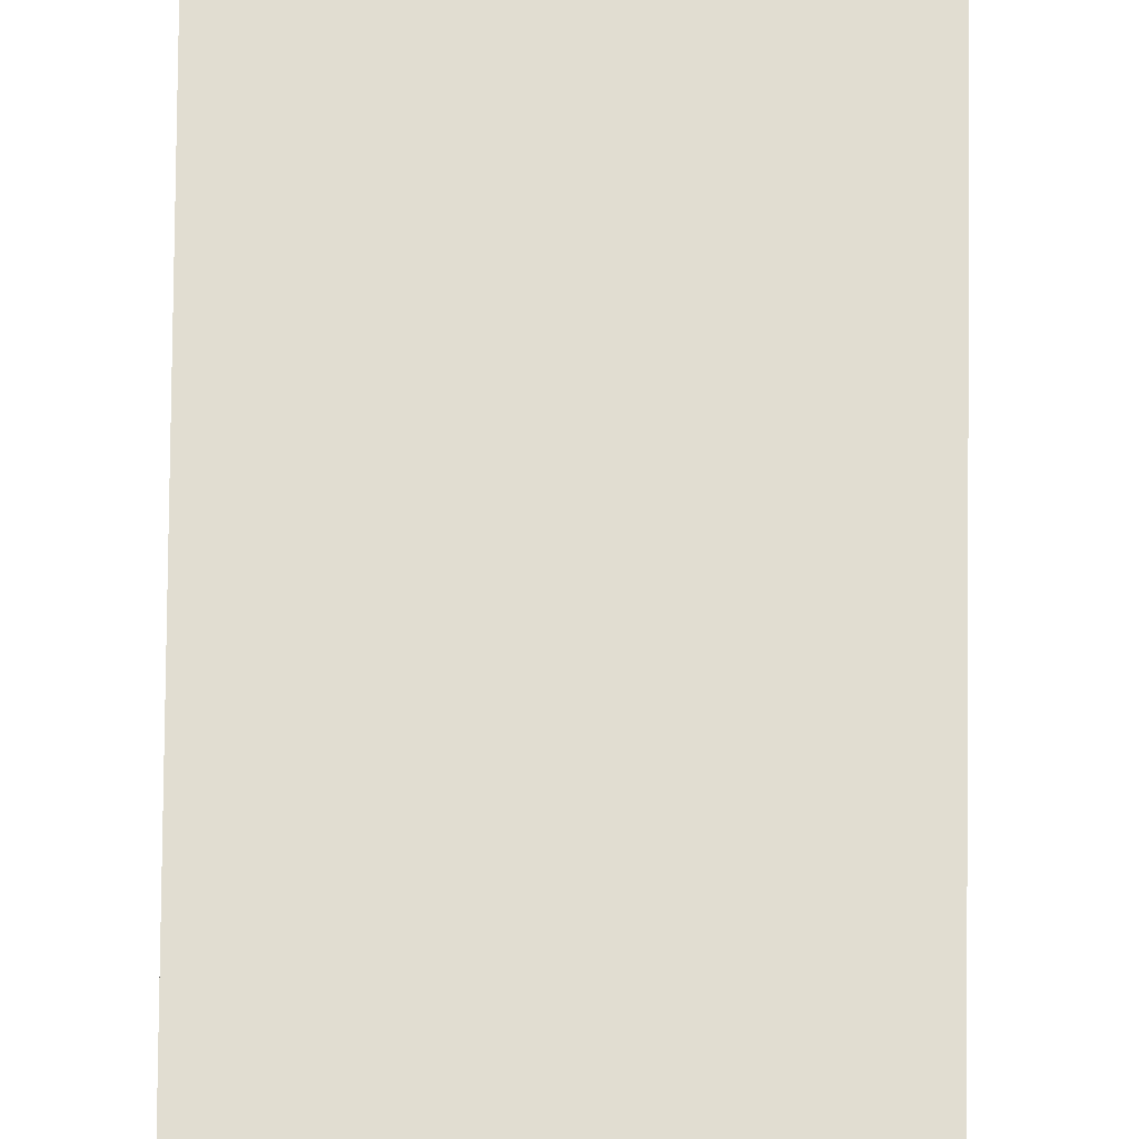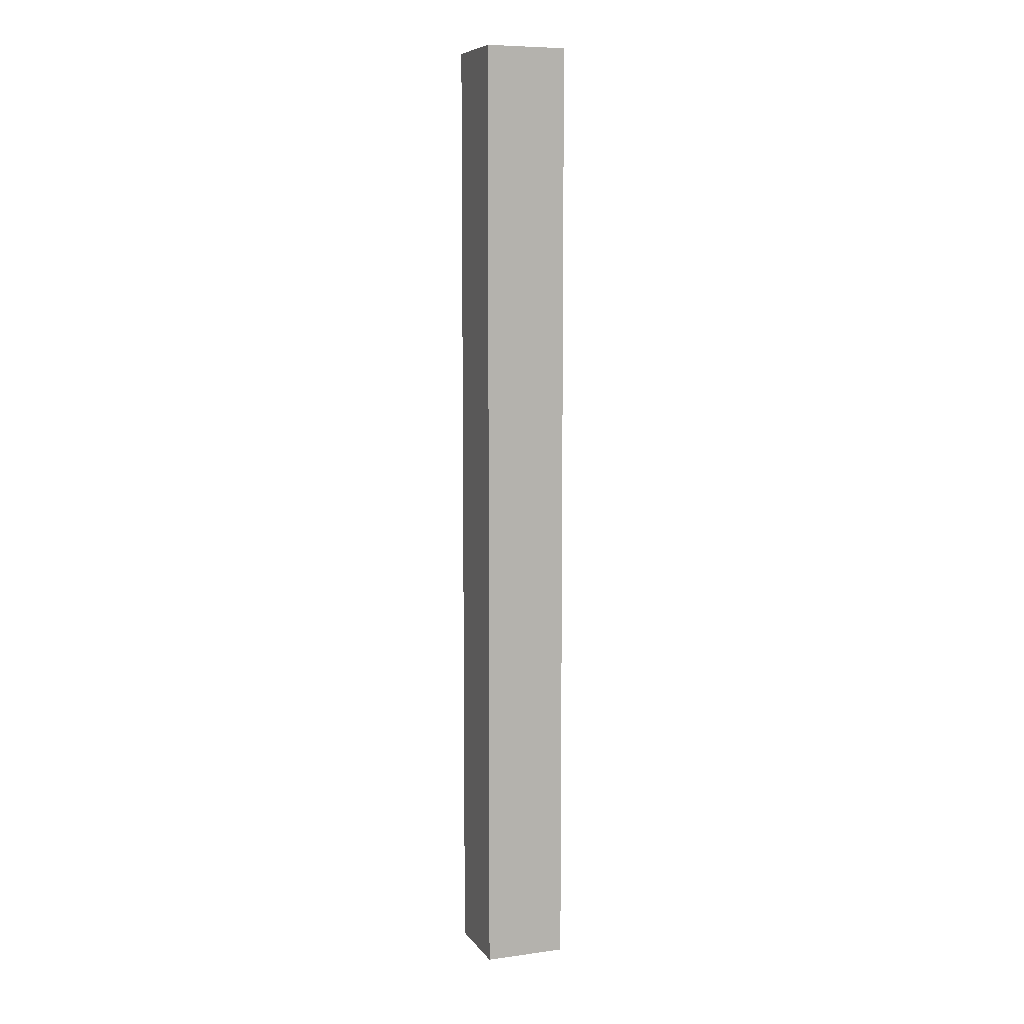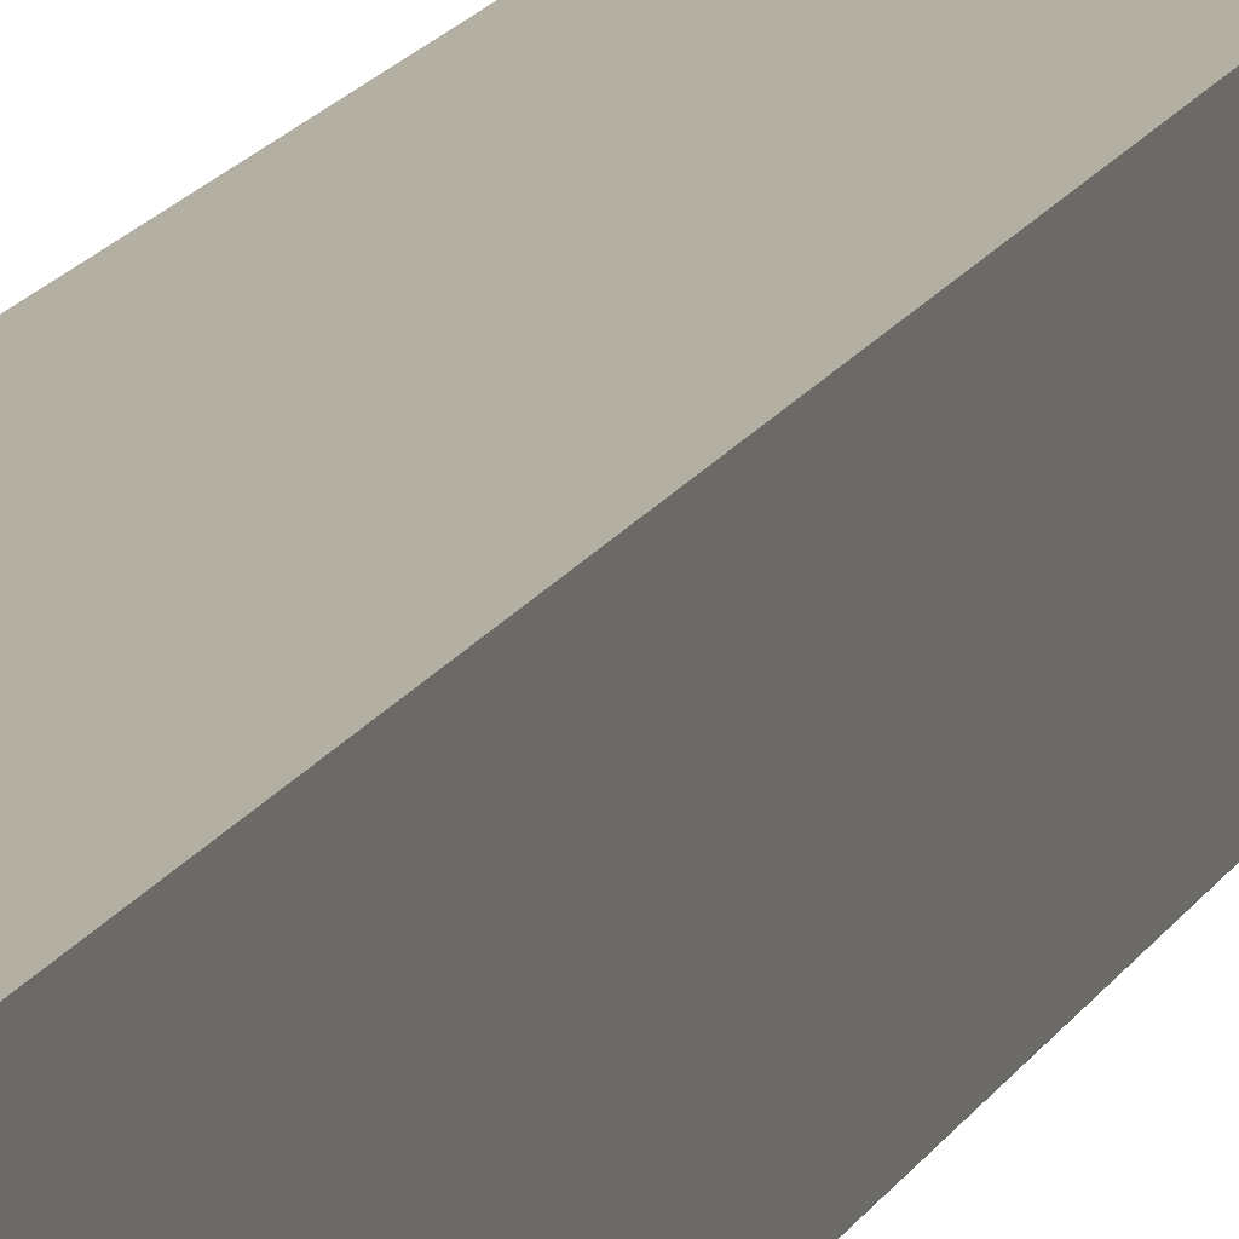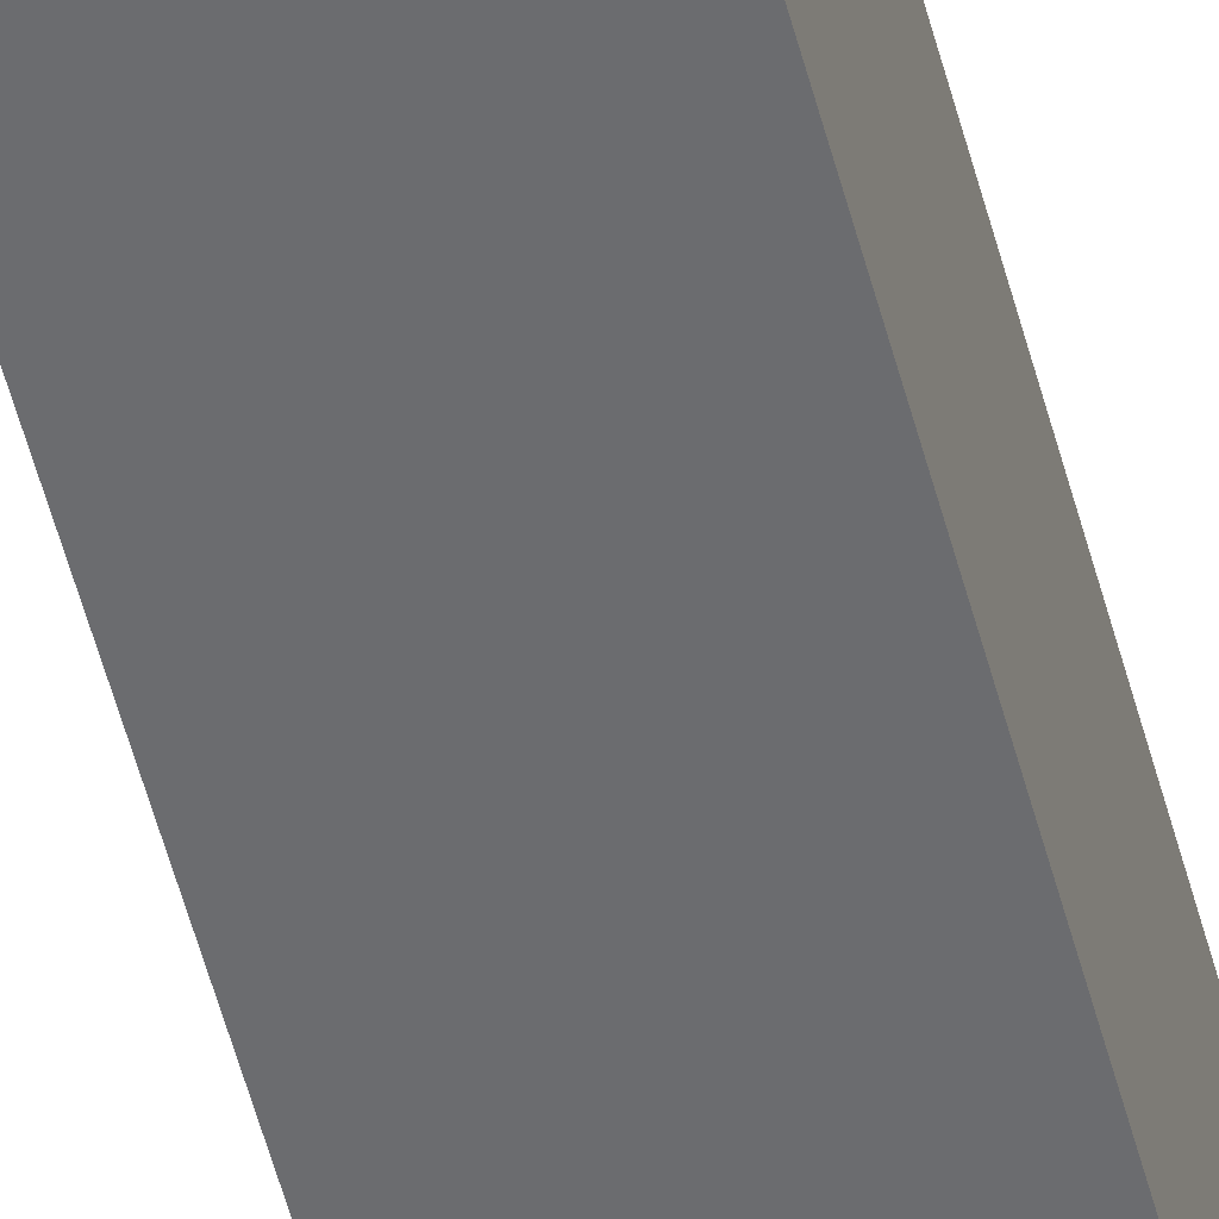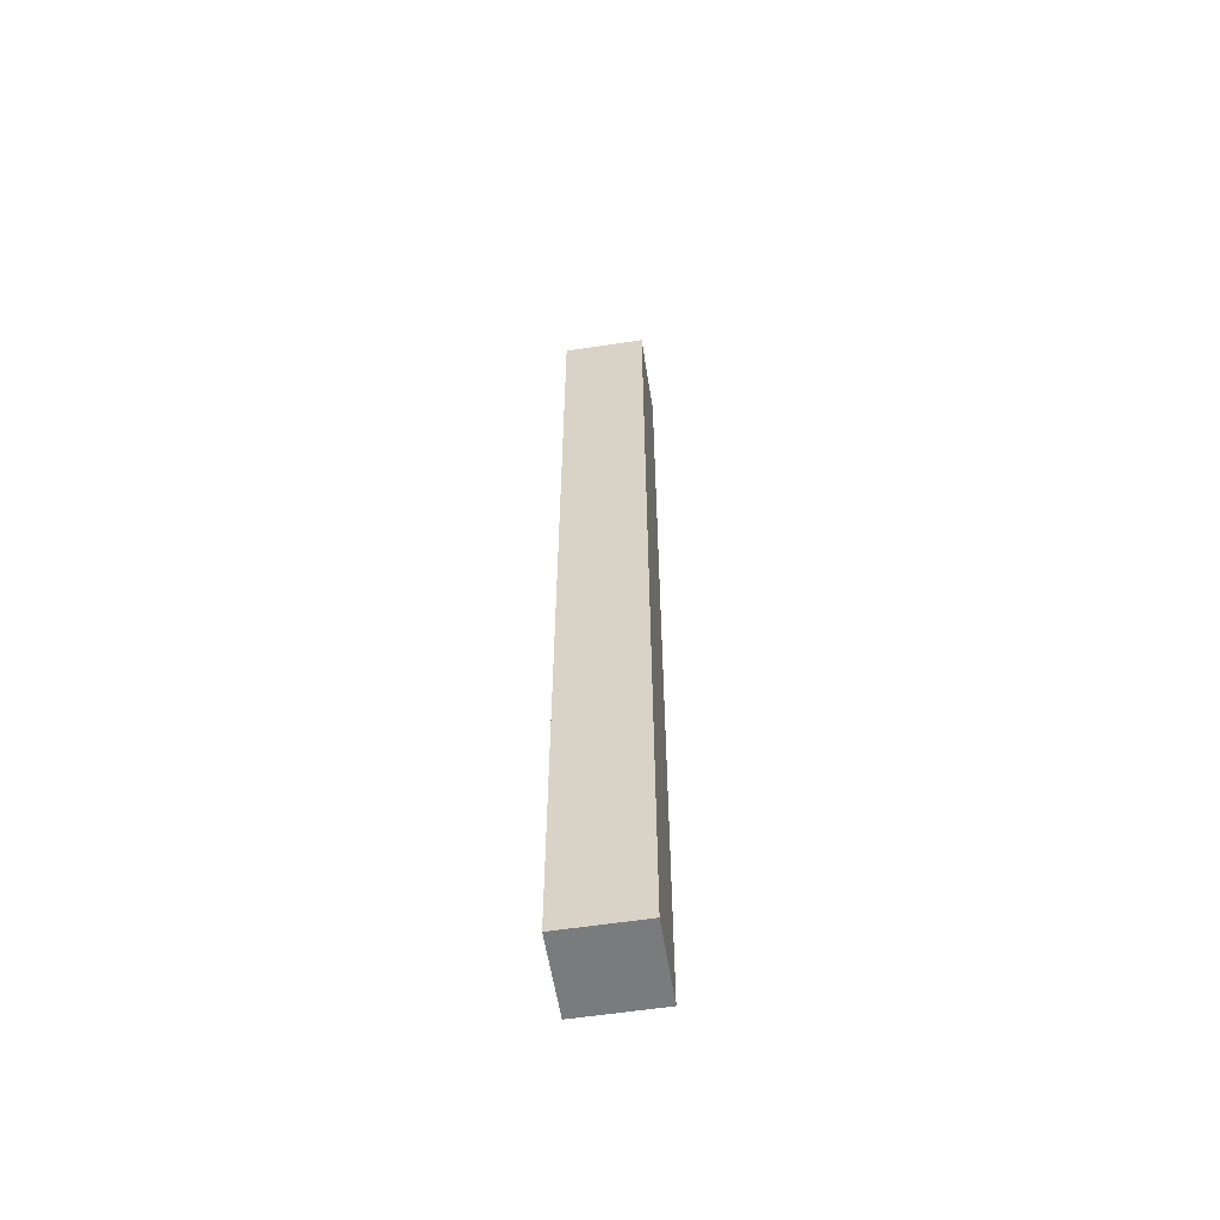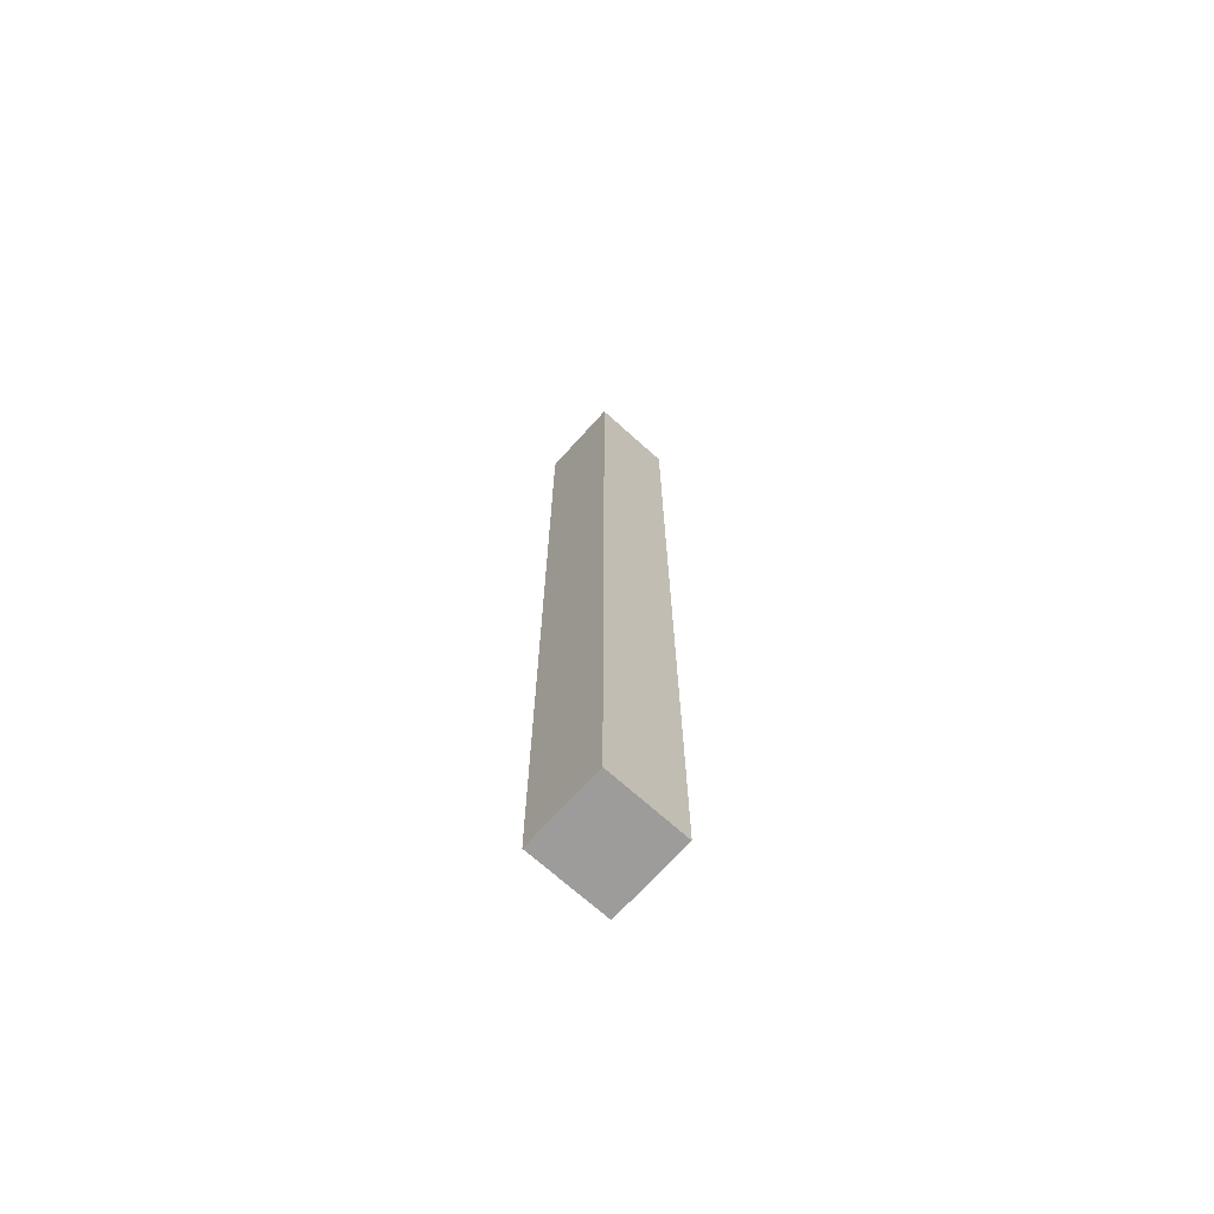
<metadata>
{"format":"obj","ext":"obj","renderer":"f3d","projection":"perspective","resolution":1024,"background":"white","views":[{"elev":68.7,"azim":-179.4,"up":"+Z"},{"elev":8.0,"azim":-110.4,"up":"+Y"},{"elev":11.2,"azim":-165.9,"up":"+Z"},{"elev":-53.7,"azim":14.5,"up":"+Z"},{"elev":-58.3,"azim":9.0,"up":"+Y"},{"elev":-70.2,"azim":137.9,"up":"+Y"}]}
</metadata>
<code>
o
v -23.5 2.4 3.4
v -23.1 2.4 3.4
v -22.9 2.4 3.4
v -23.3 2.5 3.4
v -23.1 2.5 3.4
v -23.4 2.7 3.4
v -23.3 2.7 3.4
v -23.5 2.9 3.4
v -23.4 2.9 3.4
v -23.4 8.7 3.4
v -23.3 8.7 3.4
v -23.5 8.9 3.4
v -23.4 8.9 3.4
v -23.3 9.2 3.4
v -23.2 9.2 3.4
v -23.3 9.3 3.4
v -23.2 9.3 3.4
v -23.5 9.4 3.4
v -23.3 9.4 3.4
v -22.9 9.4 3.4
v -23.5 2.4 2.8
v -22.9 2.4 2.8
v -23.4 2.7 2.8
v -23.2 2.7 2.8
v -23.5 2.8 2.8
v -23.4 2.8 2.8
v -23.2 2.8 2.8
v -23.1 2.8 2.8
v -23.1 2.9 2.8
v -23 2.9 2.8
v -23.1 3 2.8
v -23 3 2.8
v -23.1 3.1 2.8
v -22.9 3.1 2.8
v -23.4 3.9 2.8
v -23.3 3.9 2.8
v -23.4 4.4 2.8
v -23.3 4.4 2.8
v -23 5.8 2.8
v -22.9 5.8 2.8
v -23.1 6 2.8
v -23 6 2.8
v -22.9 6 2.8
v -23.2 6.1 2.8
v -23.1 6.1 2.8
v -23 6.1 2.8
v -23.3 6.3 2.8
v -23.2 6.3 2.8
v -23.1 6.3 2.8
v -23.4 6.4 2.8
v -23.3 6.4 2.8
v -23.2 6.4 2.8
v -23.5 6.5 2.8
v -23.4 6.5 2.8
v -23.3 6.5 2.8
v -23.5 8.7 2.8
v -23.4 8.7 2.8
v -23.5 8.9 2.8
v -23.4 8.9 2.8
v -23 8.9 2.8
v -22.9 8.9 2.8
v -23.2 9 2.8
v -23 9 2.8
v -23.4 9.1 2.8
v -23.2 9.1 2.8
v -23.5 9.4 2.8
v -22.9 9.4 2.8
v -23.5 2.4 3.4
v -23.5 2.9 3.4
v -23.5 8.9 3.4
v -23.5 9.4 3.4
v -23.5 2.8 3.3
v -23.5 2.9 3.3
v -23.5 5.1 3.3
v -23.5 6.8 3.3
v -23.5 8.9 3.3
v -23.5 9.2 3.3
v -23.5 2.7 3.2
v -23.5 2.8 3.2
v -23.5 3.4 3.2
v -23.5 3.5 3.2
v -23.5 5.1 3.2
v -23.5 6.8 3.2
v -23.5 7.7 3.2
v -23.5 8.8 3.2
v -23.5 2.6 3.1
v -23.5 2.7 3.1
v -23.5 3.4 3.1
v -23.5 3.5 3.1
v -23.5 5.4 3.1
v -23.5 7.7 3.1
v -23.5 8.8 3.1
v -23.5 2.6 3
v -23.5 2.7 3
v -23.5 3.5 3
v -23.5 5.4 3
v -23.5 9.1 3
v -23.5 9.2 3
v -23.5 2.7 2.9
v -23.5 2.8 2.9
v -23.5 6.5 2.9
v -23.5 8.7 2.9
v -23.5 8.9 2.9
v -23.5 9.1 2.9
v -23.5 2.4 2.8
v -23.5 2.8 2.8
v -23.5 6.5 2.8
v -23.5 8.7 2.8
v -23.5 8.9 2.8
v -23.5 9.4 2.8
v -22.9 2.4 3.4
v -22.9 9.4 3.4
v -22.9 2.4 2.9
v -22.9 3.1 2.9
v -22.9 5.8 2.9
v -22.9 6 2.9
v -22.9 8.9 2.9
v -22.9 9.4 2.9
v -22.9 2.4 2.8
v -22.9 3.1 2.8
v -22.9 5.8 2.8
v -22.9 6 2.8
v -22.9 8.9 2.8
v -22.9 9.4 2.8
v -23.5 2.4 3.4
v -23.5 2.4 2.8
v -23.4 2.4 3.3
v -23.4 2.4 2.9
v -23.1 2.4 3.4
v -23.1 2.4 3.3
v -22.9 2.4 3.4
v -22.9 2.4 2.9
v -22.9 2.4 2.8
v -23.5 9.4 3.4
v -23.5 9.4 2.8
v -23.4 9.4 3.3
v -23.4 9.4 2.9
v -23.3 9.4 3.4
v -23.3 9.4 3.3
v -22.9 9.4 3.4
v -22.9 9.4 2.9
v -22.9 9.4 2.8
f 1 2 4
f 2 3 5
f 4 2 5
f 1 4 6
f 4 5 7
f 6 4 7
f 1 6 8
f 6 7 9
f 8 6 9
f 8 9 10
f 9 7 10
f 7 5 11
f 10 7 11
f 8 10 12
f 10 11 13
f 12 10 13
f 11 5 14
f 13 11 14
f 12 13 14
f 14 5 15
f 12 14 16
f 14 15 16
f 15 5 17
f 16 15 17
f 12 16 18
f 16 17 19
f 18 16 19
f 5 3 20
f 19 17 20
f 17 5 20
f 23 22 21
f 24 22 23
f 25 23 21
f 26 24 23
f 26 23 25
f 27 22 24
f 27 24 26
f 28 22 27
f 29 26 25
f 29 22 28
f 29 28 27
f 29 27 26
f 30 22 29
f 31 29 25
f 31 30 29
f 32 22 30
f 32 30 31
f 33 31 25
f 33 32 31
f 34 22 32
f 34 32 33
f 35 33 25
f 35 34 33
f 36 34 35
f 37 35 25
f 37 36 35
f 38 34 36
f 38 36 37
f 39 38 37
f 39 34 38
f 40 34 39
f 41 39 37
f 42 40 39
f 42 39 41
f 43 40 42
f 44 41 37
f 45 42 41
f 45 41 44
f 46 43 42
f 46 42 45
f 47 44 37
f 48 45 44
f 48 44 47
f 49 46 45
f 49 45 48
f 50 37 25
f 50 47 37
f 51 48 47
f 51 47 50
f 52 49 48
f 52 48 51
f 53 50 25
f 54 51 50
f 54 50 53
f 55 52 51
f 55 51 54
f 56 54 53
f 57 55 54
f 57 54 56
f 58 57 56
f 59 55 57
f 59 57 58
f 60 46 49
f 60 55 59
f 60 43 46
f 60 49 52
f 60 52 55
f 61 43 60
f 62 60 59
f 63 61 60
f 63 60 62
f 64 59 58
f 64 62 59
f 65 63 62
f 65 62 64
f 66 64 58
f 66 65 64
f 67 61 63
f 67 65 66
f 67 63 65
f 68 69 72
f 69 70 73
f 72 69 73
f 73 70 74
f 74 70 75
f 70 71 76
f 75 70 76
f 76 71 77
f 68 72 78
f 72 73 79
f 78 72 79
f 73 74 79
f 79 74 80
f 80 74 81
f 74 75 82
f 81 74 82
f 76 77 83
f 82 75 83
f 75 76 83
f 83 77 84
f 84 77 85
f 68 78 86
f 79 80 87
f 86 78 87
f 78 79 87
f 80 81 88
f 87 80 88
f 81 82 89
f 88 81 89
f 82 83 89
f 83 84 89
f 89 84 90
f 84 85 91
f 90 84 91
f 85 77 92
f 91 85 92
f 86 87 93
f 87 88 93
f 68 86 93
f 88 89 93
f 93 89 94
f 89 90 95
f 94 89 95
f 90 91 96
f 95 90 96
f 91 92 96
f 92 77 97
f 96 92 97
f 77 71 98
f 97 77 98
f 95 96 99
f 96 97 99
f 94 95 99
f 93 94 99
f 99 97 100
f 100 97 101
f 101 97 102
f 102 97 103
f 97 98 104
f 103 97 104
f 68 93 105
f 93 99 105
f 99 100 105
f 100 101 106
f 105 100 106
f 101 102 107
f 106 101 107
f 102 103 108
f 107 102 108
f 103 104 109
f 108 103 109
f 98 71 110
f 109 104 110
f 104 98 110
f 113 112 111
f 114 112 113
f 115 112 114
f 116 112 115
f 117 112 116
f 118 112 117
f 119 114 113
f 120 115 114
f 120 114 119
f 121 116 115
f 121 115 120
f 122 117 116
f 122 116 121
f 123 118 117
f 123 117 122
f 124 118 123
f 125 126 127
f 127 126 128
f 125 127 129
f 127 128 130
f 129 127 130
f 129 130 131
f 128 126 132
f 131 130 132
f 130 128 132
f 132 126 133
f 136 135 134
f 137 135 136
f 138 136 134
f 139 137 136
f 139 136 138
f 140 139 138
f 141 135 137
f 141 139 140
f 141 137 139
f 142 135 141

</code>
